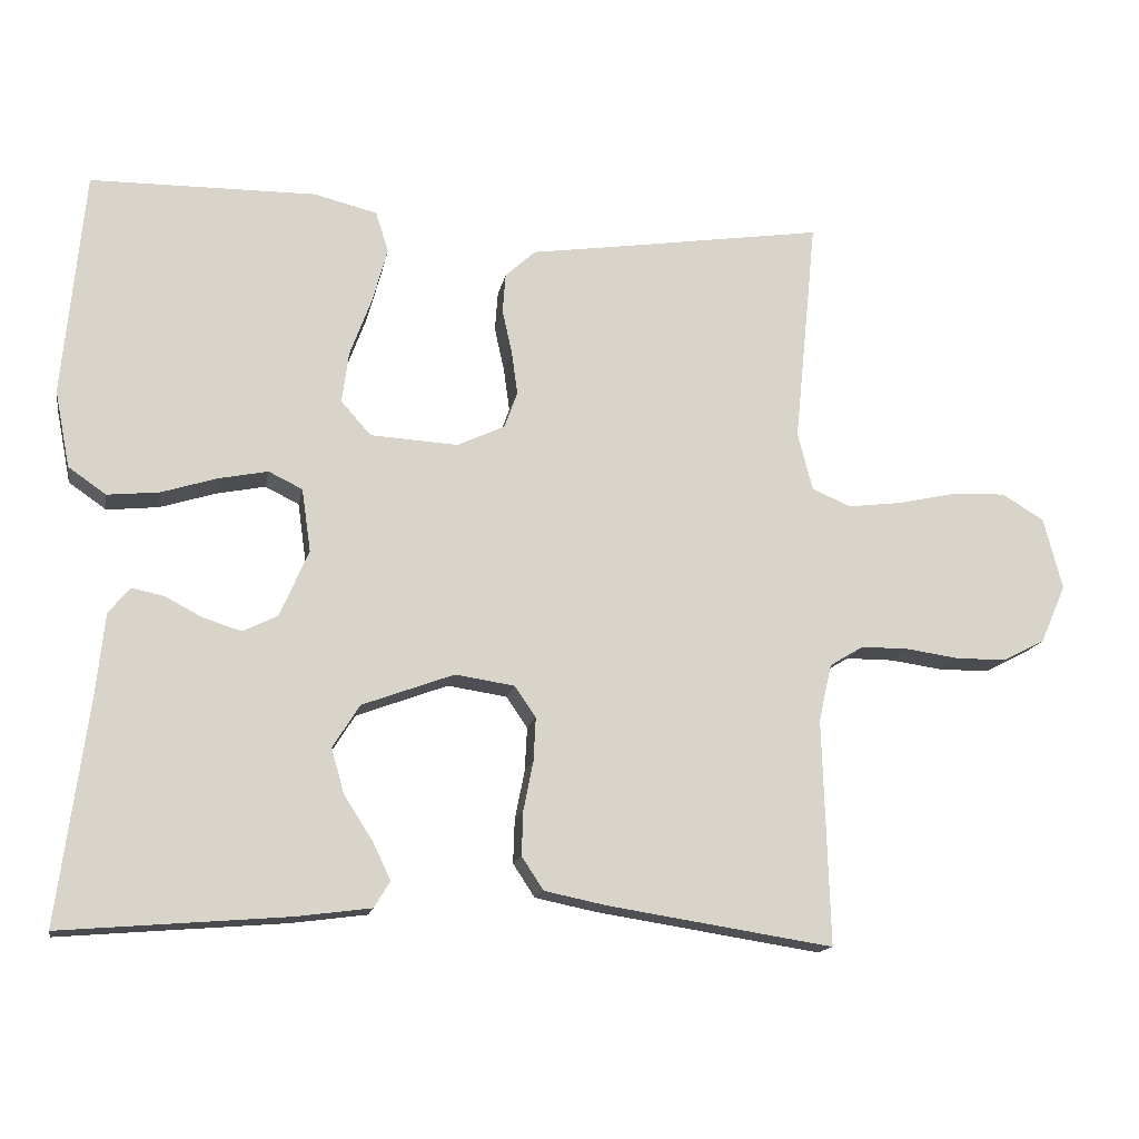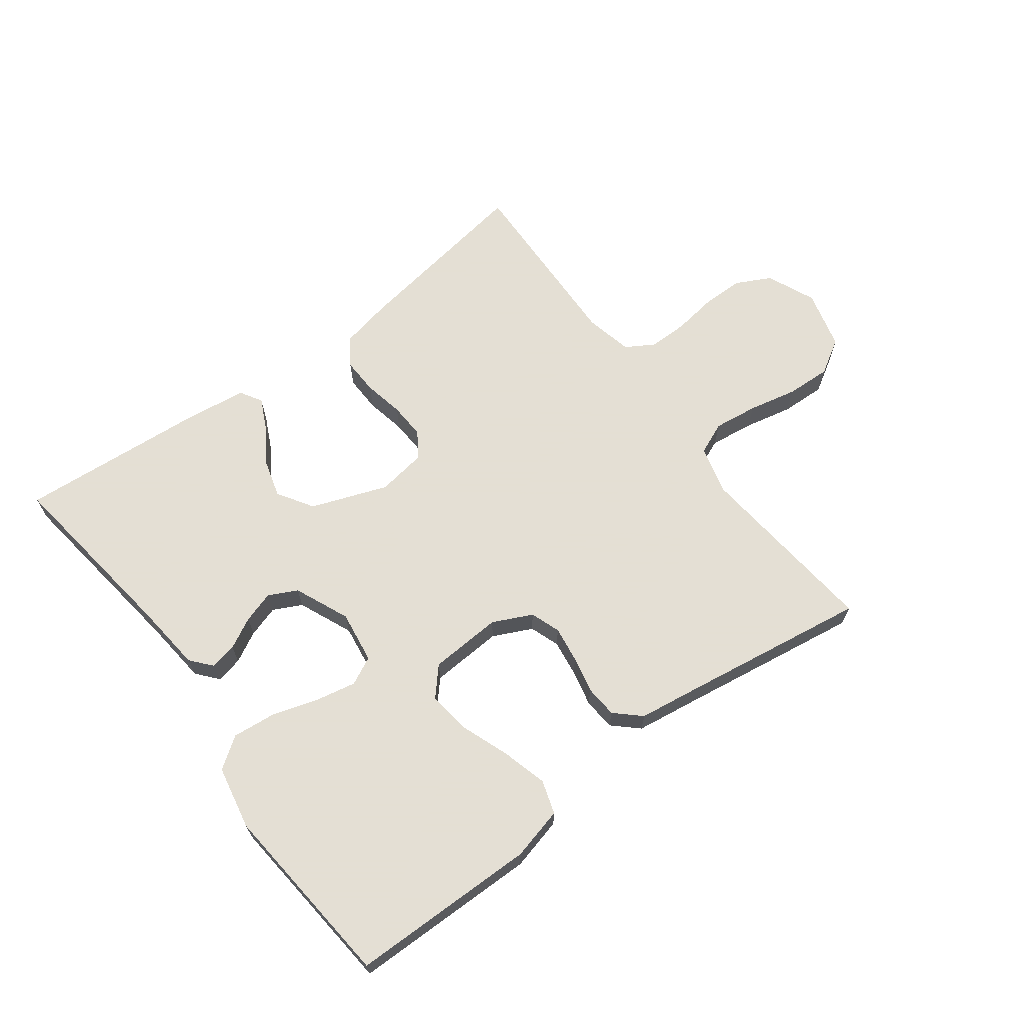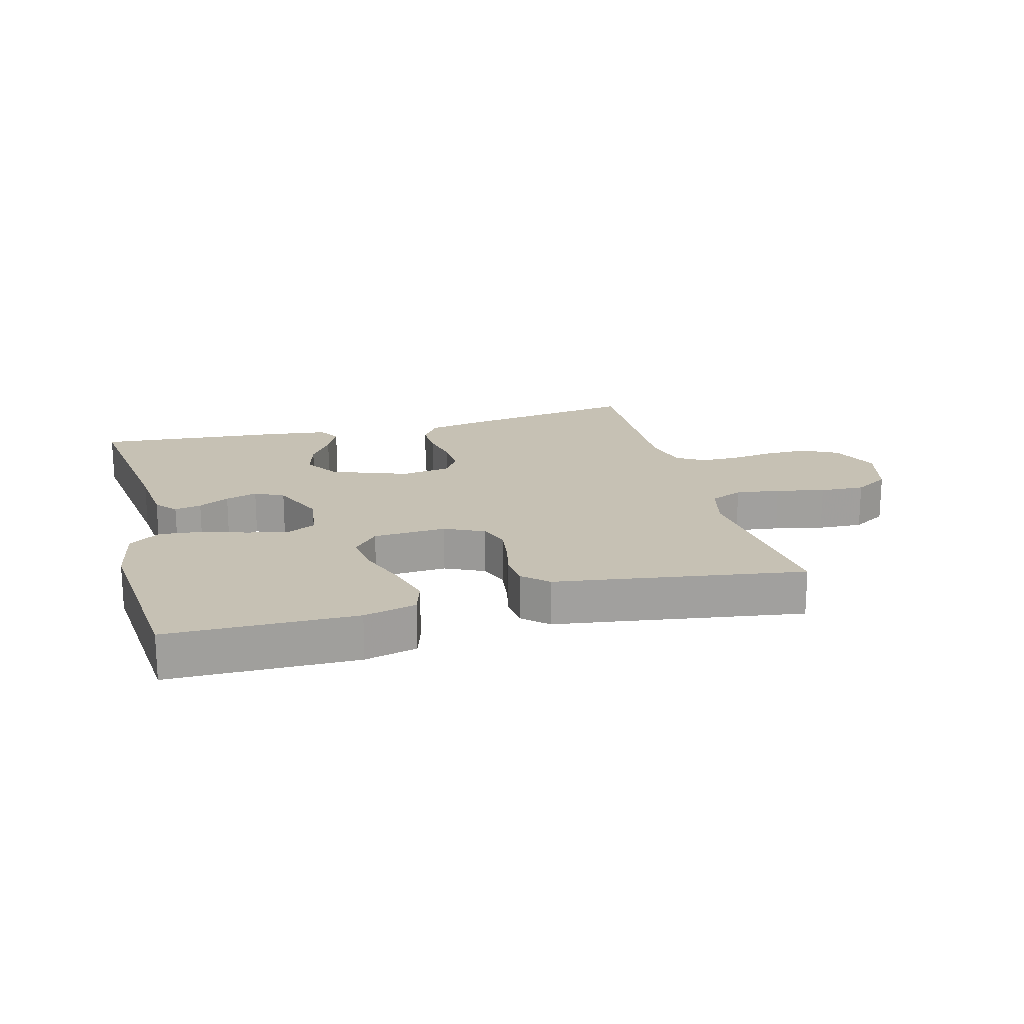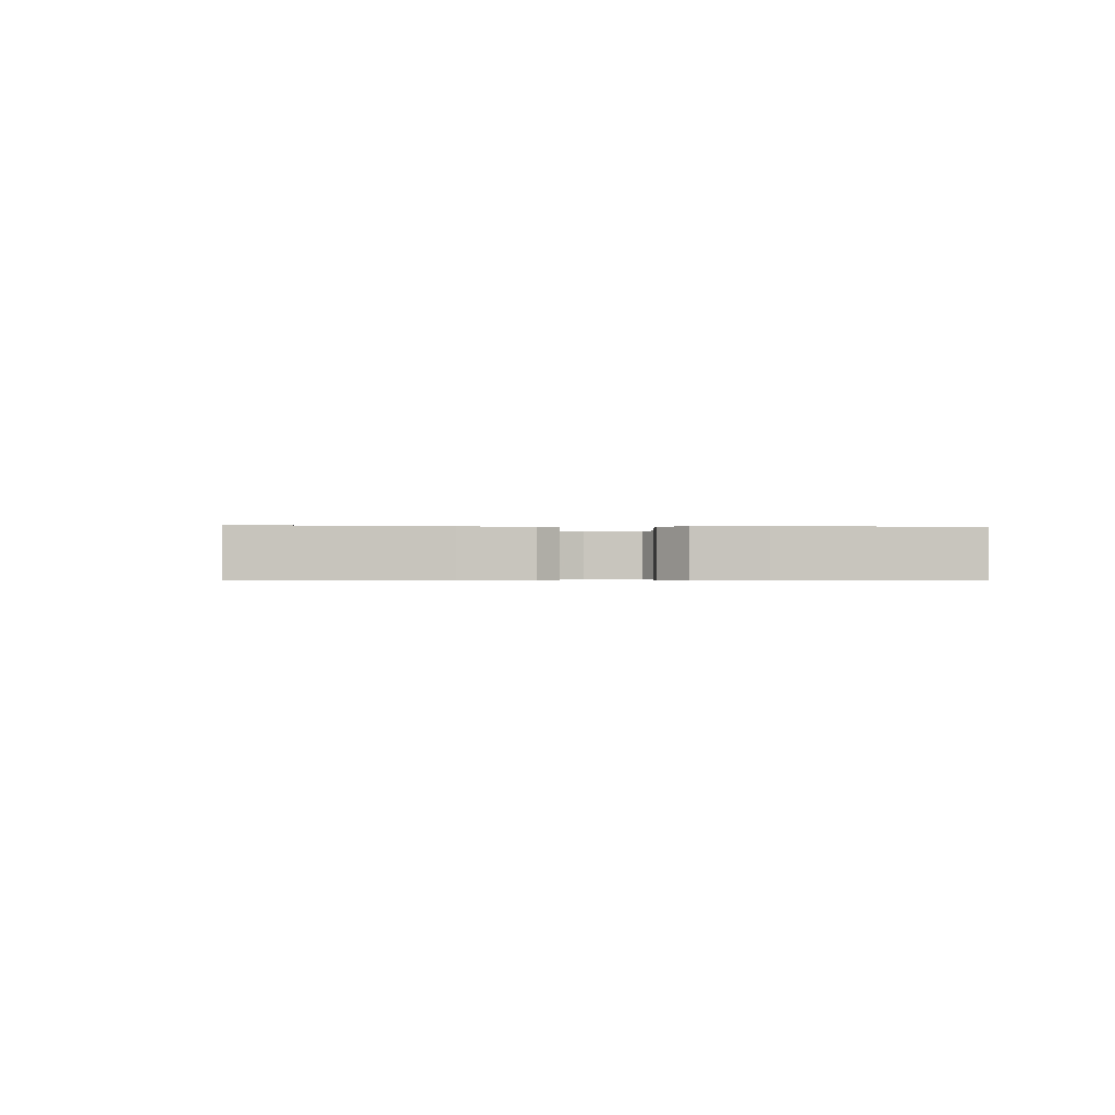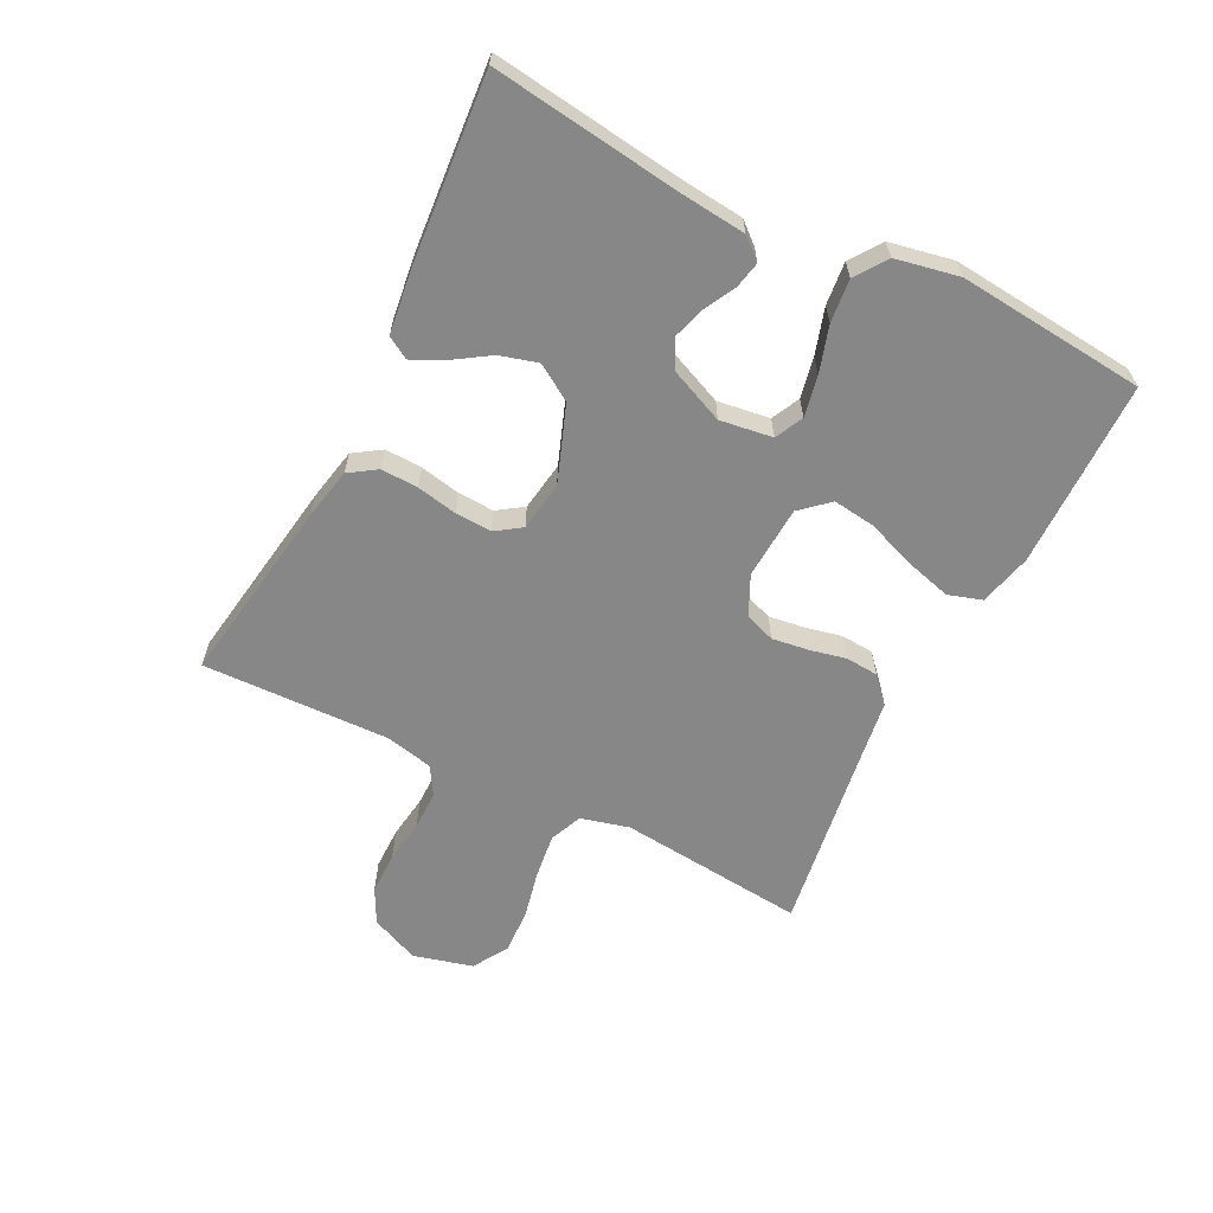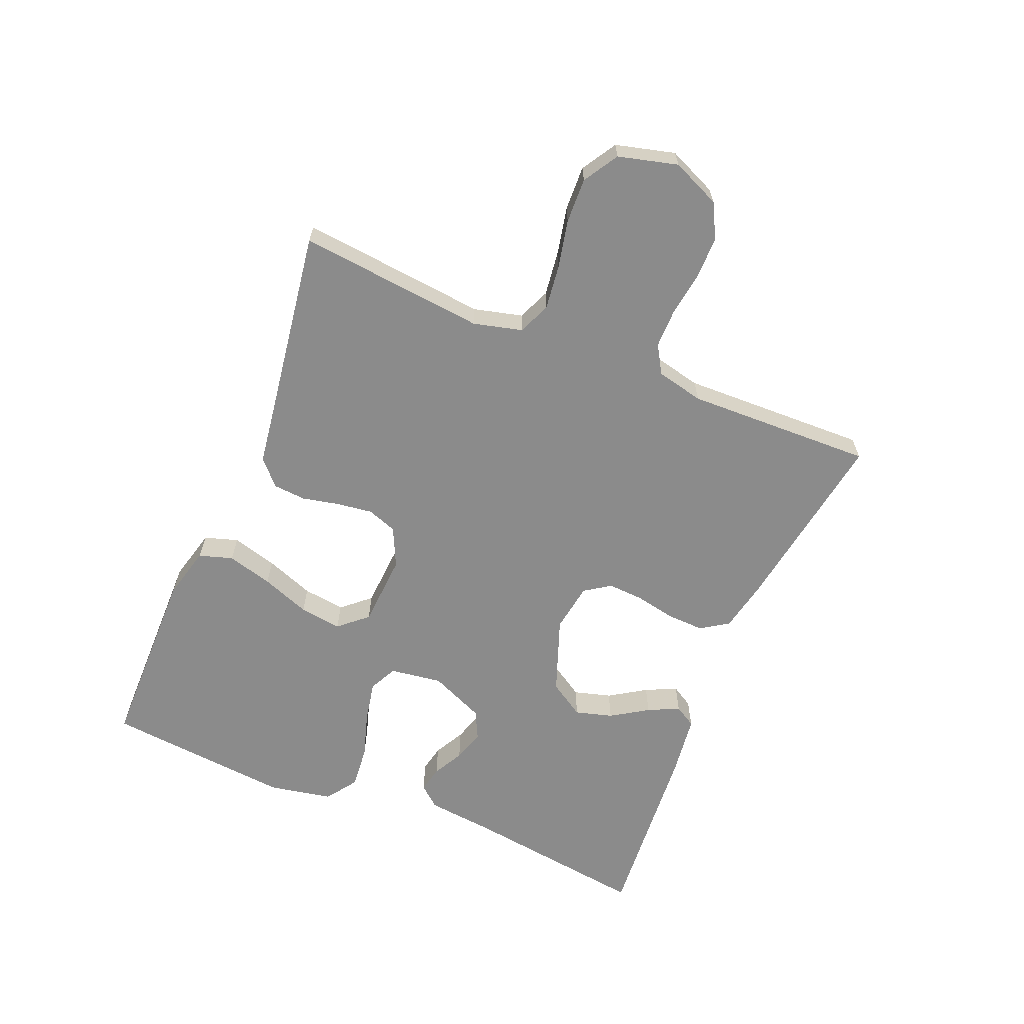
<metadata>
{"format":"obj","ext":"obj","renderer":"f3d","projection":"perspective","resolution":1024,"background":"white","views":[{"elev":-15.0,"azim":-10.3,"up":"+Z"},{"elev":66.3,"azim":-36.8,"up":"+Y"},{"elev":18.6,"azim":-14.9,"up":"+Y"},{"elev":-0.5,"azim":-96.4,"up":"+Y"},{"elev":-62.3,"azim":-116.7,"up":"+Y"},{"elev":-63.9,"azim":67.4,"up":"+Y"}]}
</metadata>
<code>
v -0.5 0.07 -0.5
v -0.46 0.07 -0.2
v -0.449 0.07 -0.094
v -0.42 0.07 -0.06
v -0.377 0.07 -0.069
v -0.328 0.07 -0.095
v -0.277 0.07 -0.111
v -0.231 0.07 -0.088
v -0.193 0.07 0
v -0.205 0.07 0.084
v -0.25 0.07 0.106
v -0.315 0.07 0.093
v -0.389 0.07 0.07
v -0.458 0.07 0.063
v -0.508 0.07 0.098
v -0.528 0.07 0.2
v -0.5 0.07 0.5
v -0.2 0.07 0.503
v -0.116 0.07 0.482
v -0.099 0.07 0.428
v -0.119 0.07 0.355
v -0.148 0.07 0.277
v -0.157 0.07 0.209
v -0.117 0.07 0.164
v 0 0.07 0.157
v 0.063 0.07 0.187
v 0.08 0.07 0.235
v 0.072 0.07 0.293
v 0.059 0.07 0.352
v 0.063 0.07 0.404
v 0.103 0.07 0.441
v 0.2 0.07 0.455
v 0.5 0.07 0.5
v 0.47 0.07 0.2
v 0.49 0.07 0.122
v 0.542 0.07 0.1
v 0.613 0.07 0.109
v 0.691 0.07 0.126
v 0.763 0.07 0.129
v 0.819 0.07 0.095
v 0.844 0.07 0
v 0.81 0.07 -0.078
v 0.754 0.07 -0.107
v 0.686 0.07 -0.107
v 0.616 0.07 -0.097
v 0.553 0.07 -0.097
v 0.508 0.07 -0.124
v 0.491 0.07 -0.2
v 0.5 0.07 -0.5
v 0.2 0.07 -0.453
v 0.118 0.07 -0.436
v 0.089 0.07 -0.392
v 0.091 0.07 -0.333
v 0.104 0.07 -0.268
v 0.107 0.07 -0.21
v 0.079 0.07 -0.169
v 0 0.07 -0.157
v -0.122 0.07 -0.202
v -0.158 0.07 -0.259
v -0.141 0.07 -0.319
v -0.103 0.07 -0.378
v -0.079 0.07 -0.428
v -0.1 0.07 -0.463
v -0.2 0.07 -0.476
v -0.5 0 -0.5
v -0.46 0 -0.2
v -0.449 0 -0.094
v -0.42 0 -0.06
v -0.377 0 -0.069
v -0.328 0 -0.095
v -0.277 0 -0.111
v -0.231 0 -0.088
v -0.193 0 0
v -0.205 0 0.084
v -0.25 0 0.106
v -0.315 0 0.093
v -0.389 0 0.07
v -0.458 0 0.063
v -0.508 0 0.098
v -0.528 0 0.2
v -0.5 0 0.5
v -0.2 0 0.503
v -0.116 0 0.482
v -0.099 0 0.428
v -0.119 0 0.355
v -0.148 0 0.277
v -0.157 0 0.209
v -0.117 0 0.164
v 0 0 0.157
v 0.063 0 0.187
v 0.08 0 0.235
v 0.072 0 0.293
v 0.059 0 0.352
v 0.063 0 0.404
v 0.103 0 0.441
v 0.2 0 0.455
v 0.5 0 0.5
v 0.47 0 0.2
v 0.49 0 0.122
v 0.542 0 0.1
v 0.613 0 0.109
v 0.691 0 0.126
v 0.763 0 0.129
v 0.819 0 0.095
v 0.844 0 0
v 0.81 0 -0.078
v 0.754 0 -0.107
v 0.686 0 -0.107
v 0.616 0 -0.097
v 0.553 0 -0.097
v 0.508 0 -0.124
v 0.491 0 -0.2
v 0.5 0 -0.5
v 0.2 0 -0.453
v 0.118 0 -0.436
v 0.089 0 -0.392
v 0.091 0 -0.333
v 0.104 0 -0.268
v 0.107 0 -0.21
v 0.079 0 -0.169
v 0 0 -0.157
v -0.122 0 -0.202
v -0.158 0 -0.259
v -0.141 0 -0.319
v -0.103 0 -0.378
v -0.079 0 -0.428
v -0.1 0 -0.463
v -0.2 0 -0.476
f 64 1 2
f 63 64 2
f 62 63 2
f 61 62 2
f 60 61 2
f 4 5 6
f 3 4 6
f 2 3 6
f 60 2 6
f 59 60 6
f 58 59 6 7
f 57 58 7 8
f 56 57 8 9
f 52 53 54
f 51 52 54
f 50 51 54
f 49 50 54
f 48 49 54
f 47 48 54 55
f 46 47 55 56
f 43 44 45
f 42 43 45
f 41 42 45
f 40 41 45
f 39 40 45
f 38 39 45
f 37 38 45
f 36 37 45 46
f 56 9 10
f 46 56 10
f 36 46 10
f 35 36 10
f 32 33 34
f 32 34 35
f 31 32 35
f 30 31 35
f 29 30 35
f 28 29 35
f 20 21 22
f 19 20 22
f 18 19 22
f 17 18 22
f 16 17 22
f 15 16 22
f 14 15 22
f 13 14 22
f 12 13 22
f 11 12 22 23
f 10 11 23 24
f 27 28 35
f 26 27 35
f 25 26 35
f 10 24 25 35
f 66 65 128
f 66 128 127
f 66 127 126
f 66 126 125
f 66 125 124
f 70 69 68
f 70 68 67
f 70 67 66
f 70 66 124
f 70 124 123
f 71 70 123 122
f 72 71 122 121
f 73 72 121 120
f 118 117 116
f 118 116 115
f 118 115 114
f 118 114 113
f 118 113 112
f 119 118 112 111
f 120 119 111 110
f 109 108 107
f 109 107 106
f 109 106 105
f 109 105 104
f 109 104 103
f 109 103 102
f 109 102 101
f 110 109 101 100
f 74 73 120
f 74 120 110
f 74 110 100
f 74 100 99
f 98 97 96
f 99 98 96
f 99 96 95
f 99 95 94
f 99 94 93
f 99 93 92
f 86 85 84
f 86 84 83
f 86 83 82
f 86 82 81
f 86 81 80
f 86 80 79
f 86 79 78
f 86 78 77
f 86 77 76
f 87 86 76 75
f 88 87 75 74
f 99 92 91
f 99 91 90
f 99 90 89
f 99 89 88 74
f 1 65 66 2
f 2 66 67 3
f 3 67 68 4
f 4 68 69 5
f 5 69 70 6
f 6 70 71 7
f 7 71 72 8
f 8 72 73 9
f 9 73 74 10
f 10 74 75 11
f 11 75 76 12
f 12 76 77 13
f 13 77 78 14
f 14 78 79 15
f 15 79 80 16
f 16 80 81 17
f 17 81 82 18
f 18 82 83 19
f 19 83 84 20
f 20 84 85 21
f 21 85 86 22
f 22 86 87 23
f 23 87 88 24
f 24 88 89 25
f 25 89 90 26
f 26 90 91 27
f 27 91 92 28
f 28 92 93 29
f 29 93 94 30
f 30 94 95 31
f 31 95 96 32
f 32 96 97 33
f 33 97 98 34
f 34 98 99 35
f 35 99 100 36
f 36 100 101 37
f 37 101 102 38
f 38 102 103 39
f 39 103 104 40
f 40 104 105 41
f 41 105 106 42
f 42 106 107 43
f 43 107 108 44
f 44 108 109 45
f 45 109 110 46
f 46 110 111 47
f 47 111 112 48
f 48 112 113 49
f 49 113 114 50
f 50 114 115 51
f 51 115 116 52
f 52 116 117 53
f 53 117 118 54
f 54 118 119 55
f 55 119 120 56
f 56 120 121 57
f 57 121 122 58
f 58 122 123 59
f 59 123 124 60
f 60 124 125 61
f 61 125 126 62
f 62 126 127 63
f 63 127 128 64
f 64 128 65 1

</code>
